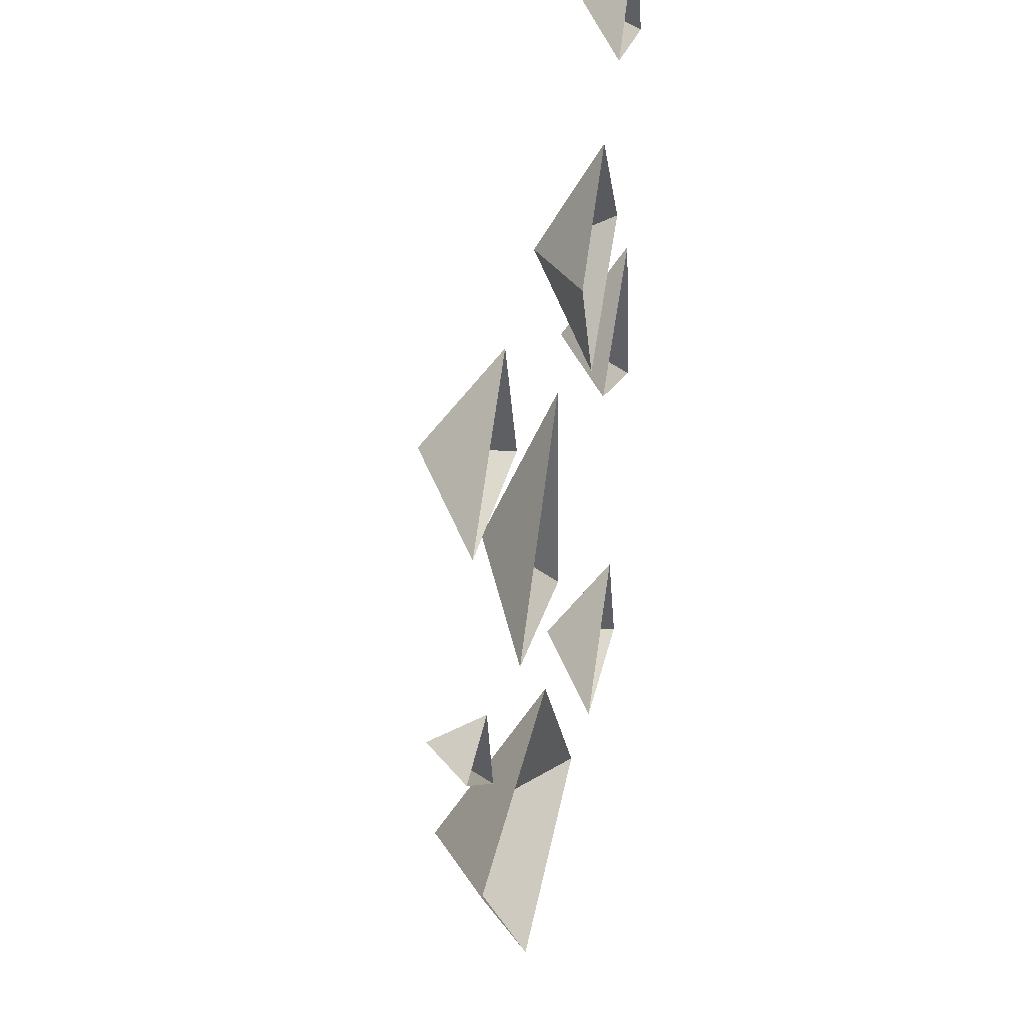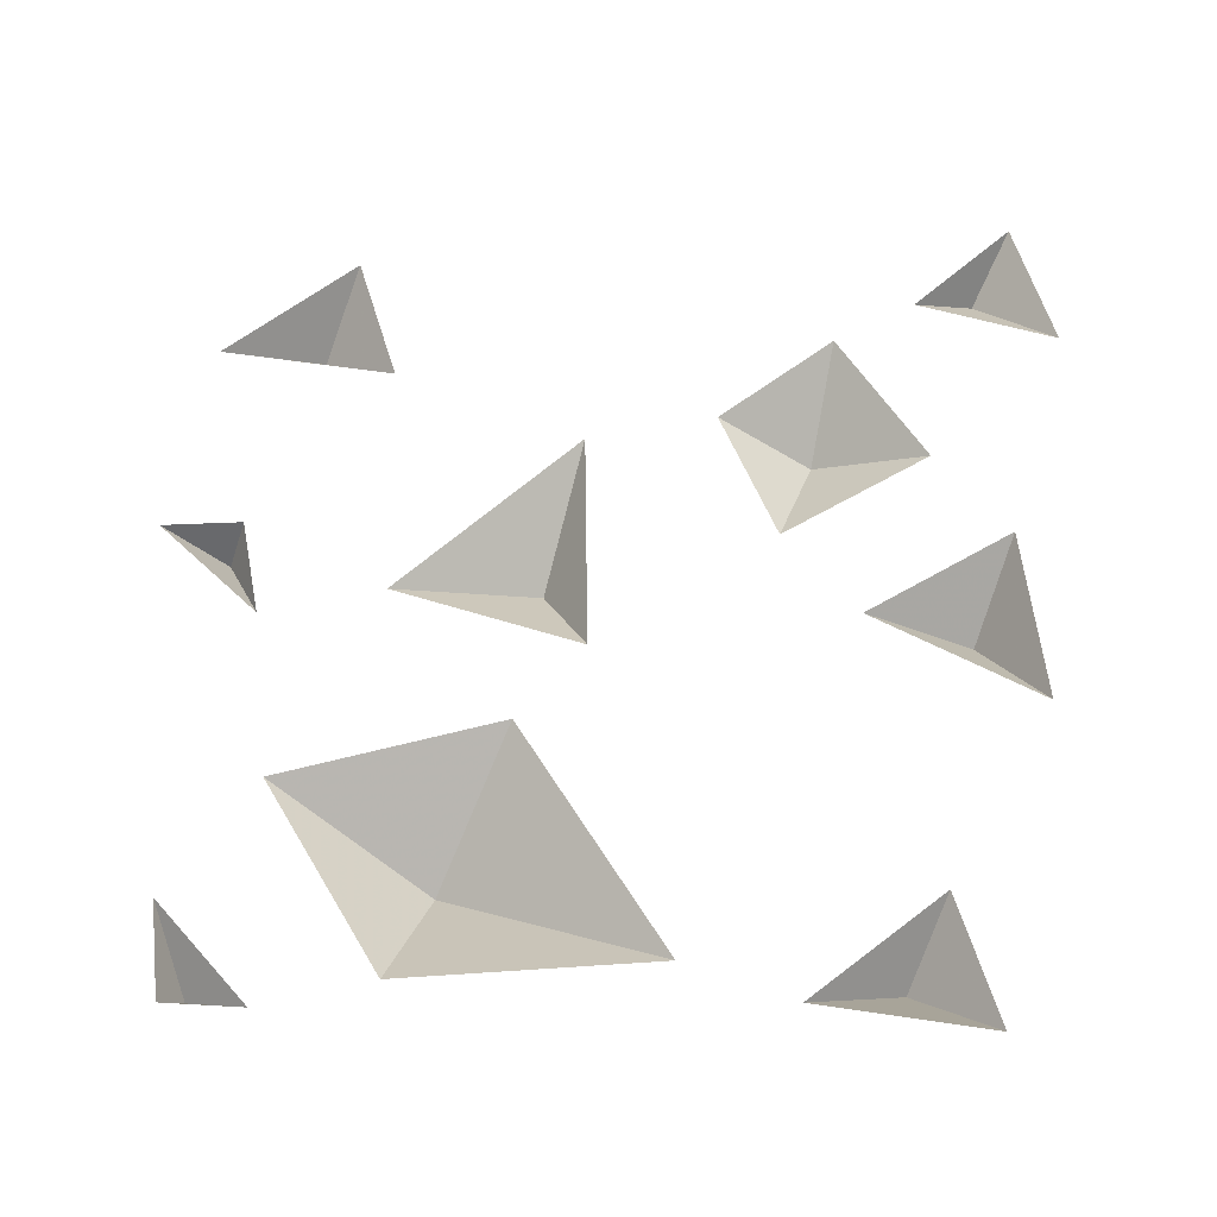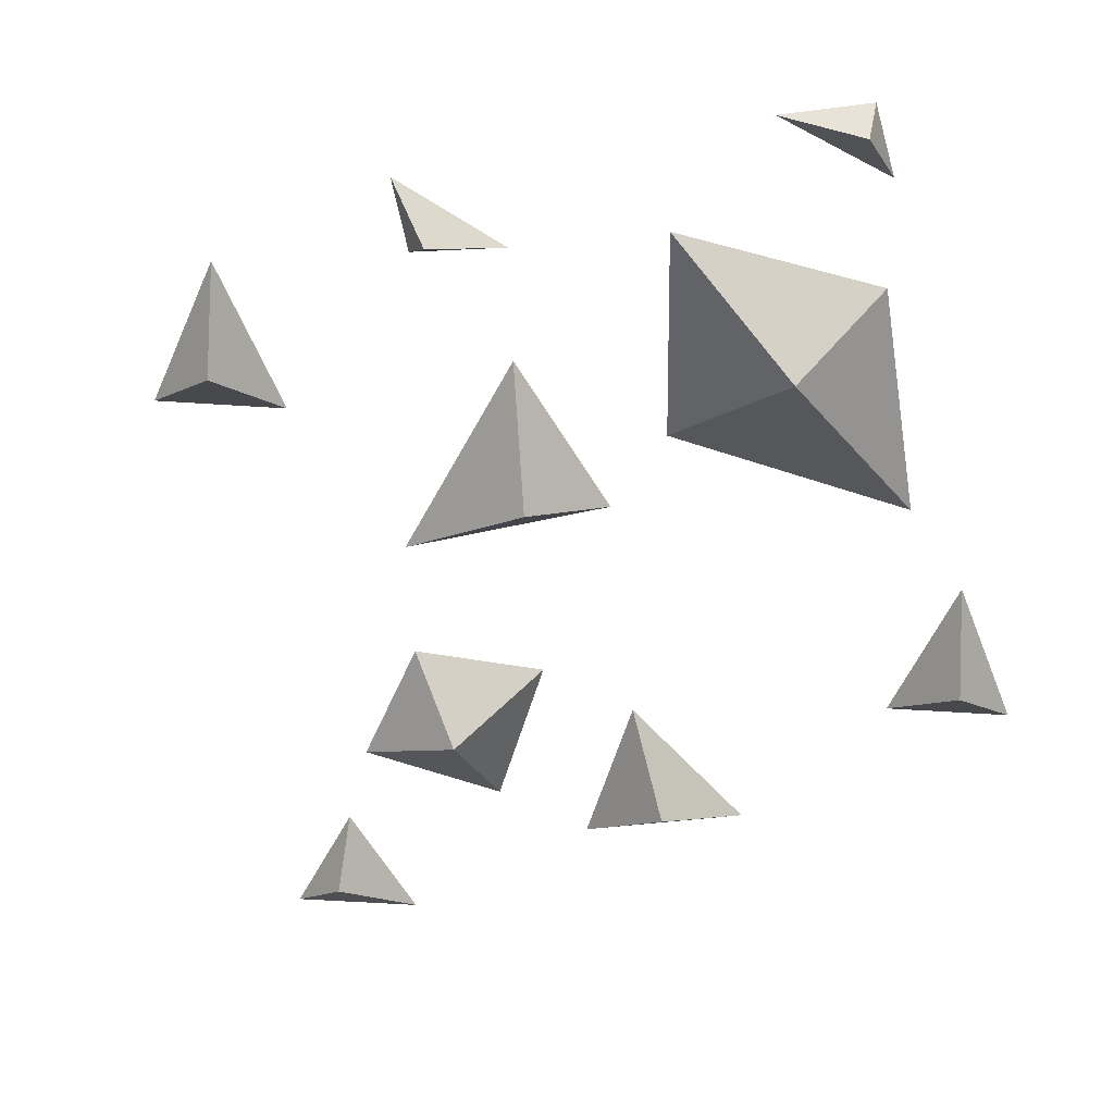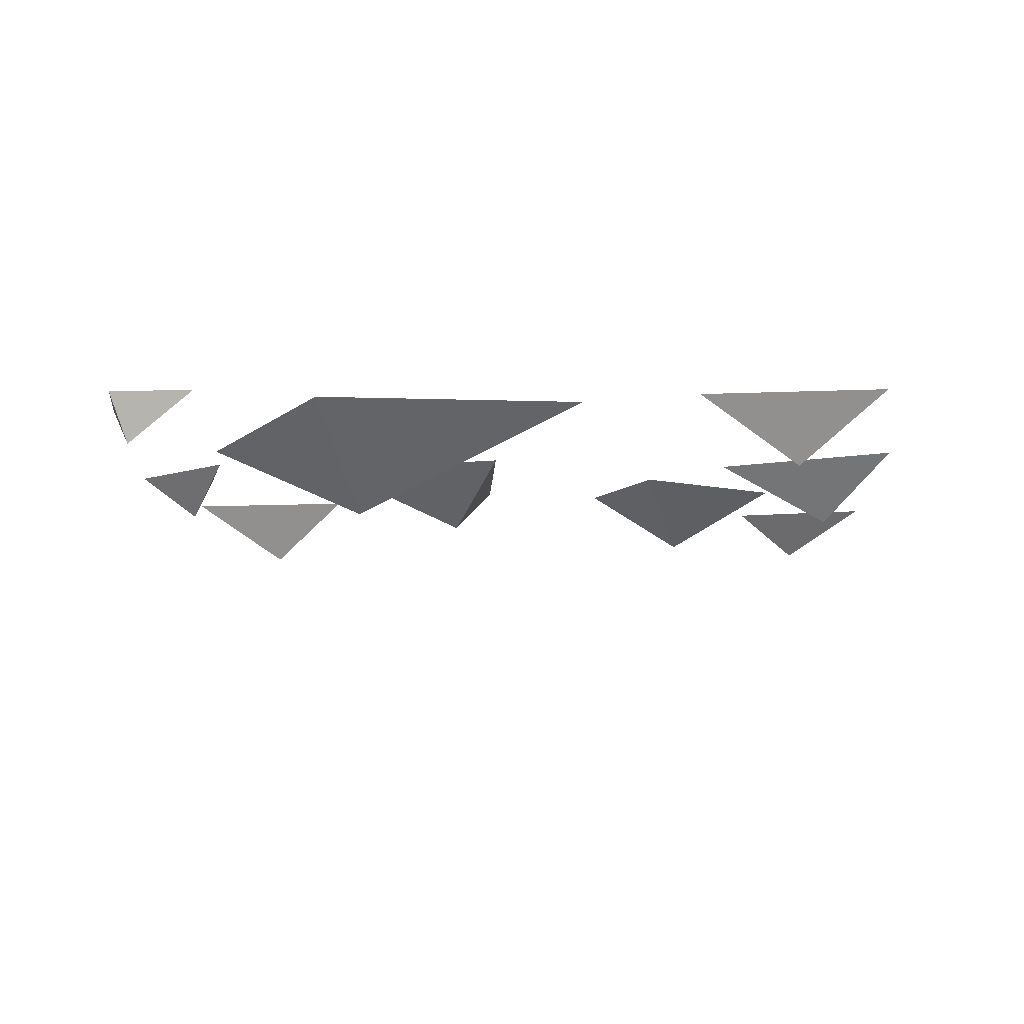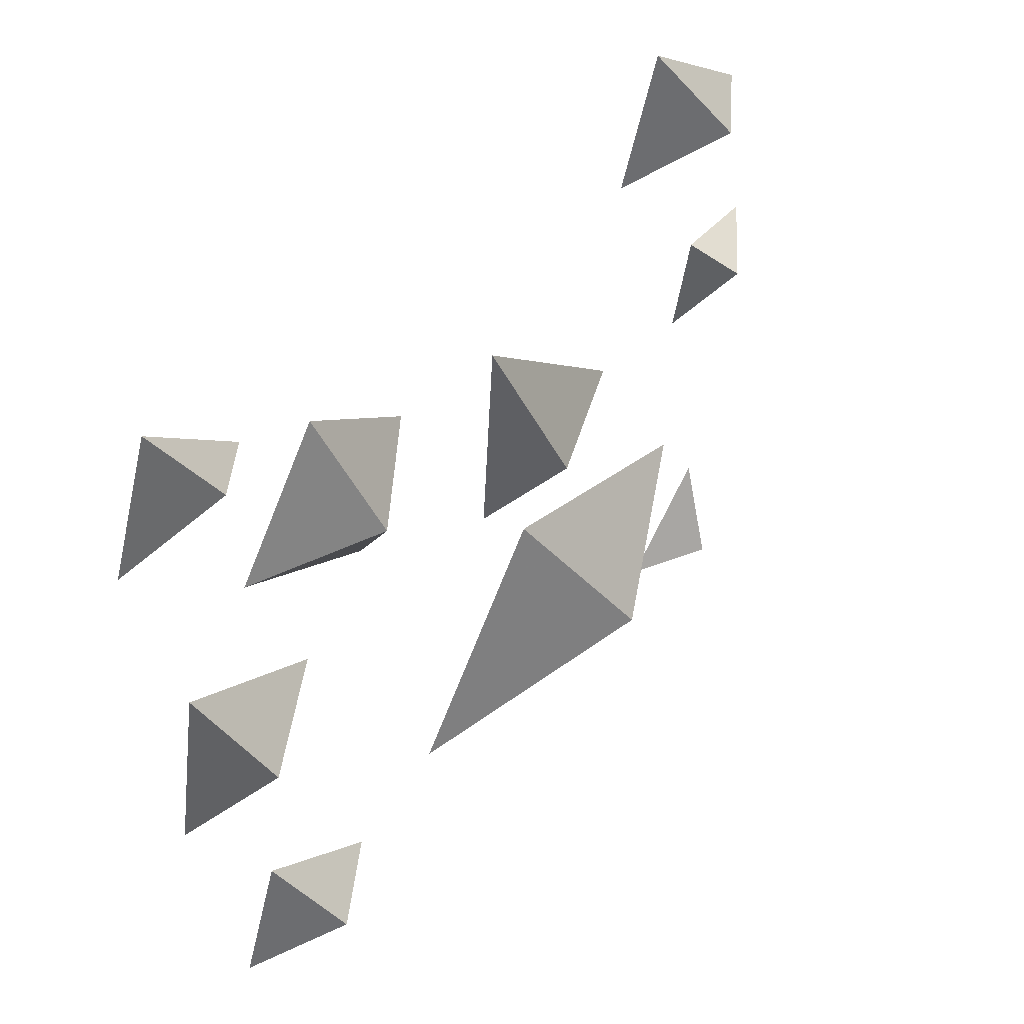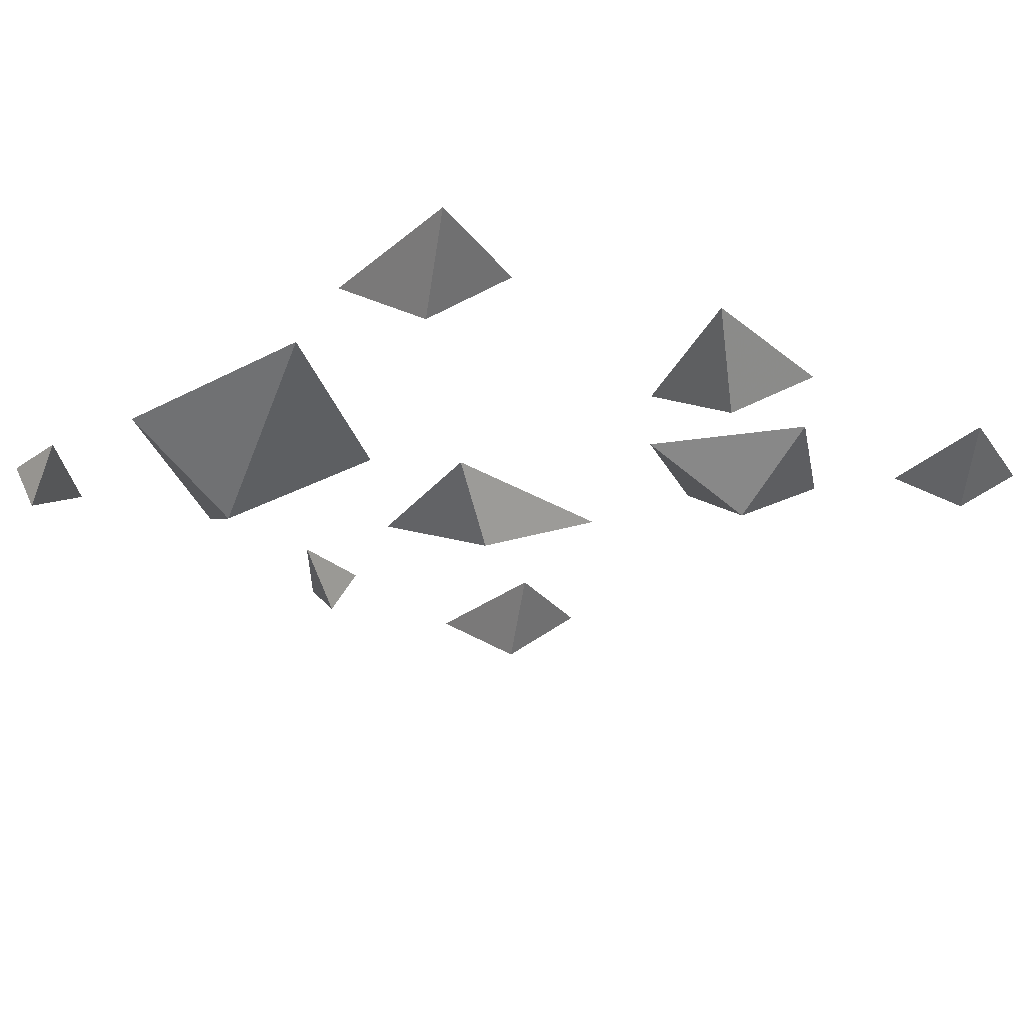
<metadata>
{"format":"obj","ext":"obj","renderer":"f3d","projection":"perspective","resolution":1024,"background":"white","views":[{"elev":35.4,"azim":101.1,"up":"+Z"},{"elev":62.4,"azim":-176.7,"up":"+Y"},{"elev":-60.0,"azim":106.8,"up":"+Y"},{"elev":-9.2,"azim":-178.2,"up":"+Y"},{"elev":51.5,"azim":-51.7,"up":"+Z"},{"elev":-25.1,"azim":-132.0,"up":"+Y"}]}
</metadata>
<code>
o object/fertile_soil
v -38 -8 -40
v -42 0 -30
v -48 0 -46
v -26 0 -44
v 16 -12 -30
v -12 0 -40
v 20 0 -44
v 36 -2 -20
v 8 0 -12
v 44 -6 9
v 39 0 0
v 52 0 11
v 42 0 12
v 36 -8 40
v 32 0 50
v 26 0 34
v 48 0 36
v -46 -8 4
v -50 0 16
v -54 0 -6
v -32 0 4
v -46 -6 52
v -50 0 60
v -56 0 44
v -38 0 48
v -26 -8 28
v -40 0 26
v -22 0 14
v -14 0 30
v -28 0 42
v 6 -8 8
v 2 0 26
v 0 0 -2
v 24 0 4
v 42 -6 -46
v 46 0 -36
v 34 0 -48
v 44 0 -48
f 1 2 3
f 1 3 4
f 1 4 2
f 5 6 7
f 5 7 8
f 5 8 9
f 5 9 6
f 10 11 12
f 10 12 13
f 10 13 11
f 14 15 16
f 14 16 17
f 14 17 15
f 18 19 20
f 18 20 21
f 18 21 19
f 22 23 24
f 22 24 25
f 22 25 23
f 26 27 28
f 26 28 29
f 26 29 30
f 26 30 27
f 31 32 33
f 31 33 34
f 31 34 32
f 35 36 37
f 35 37 38
f 35 38 36

</code>
